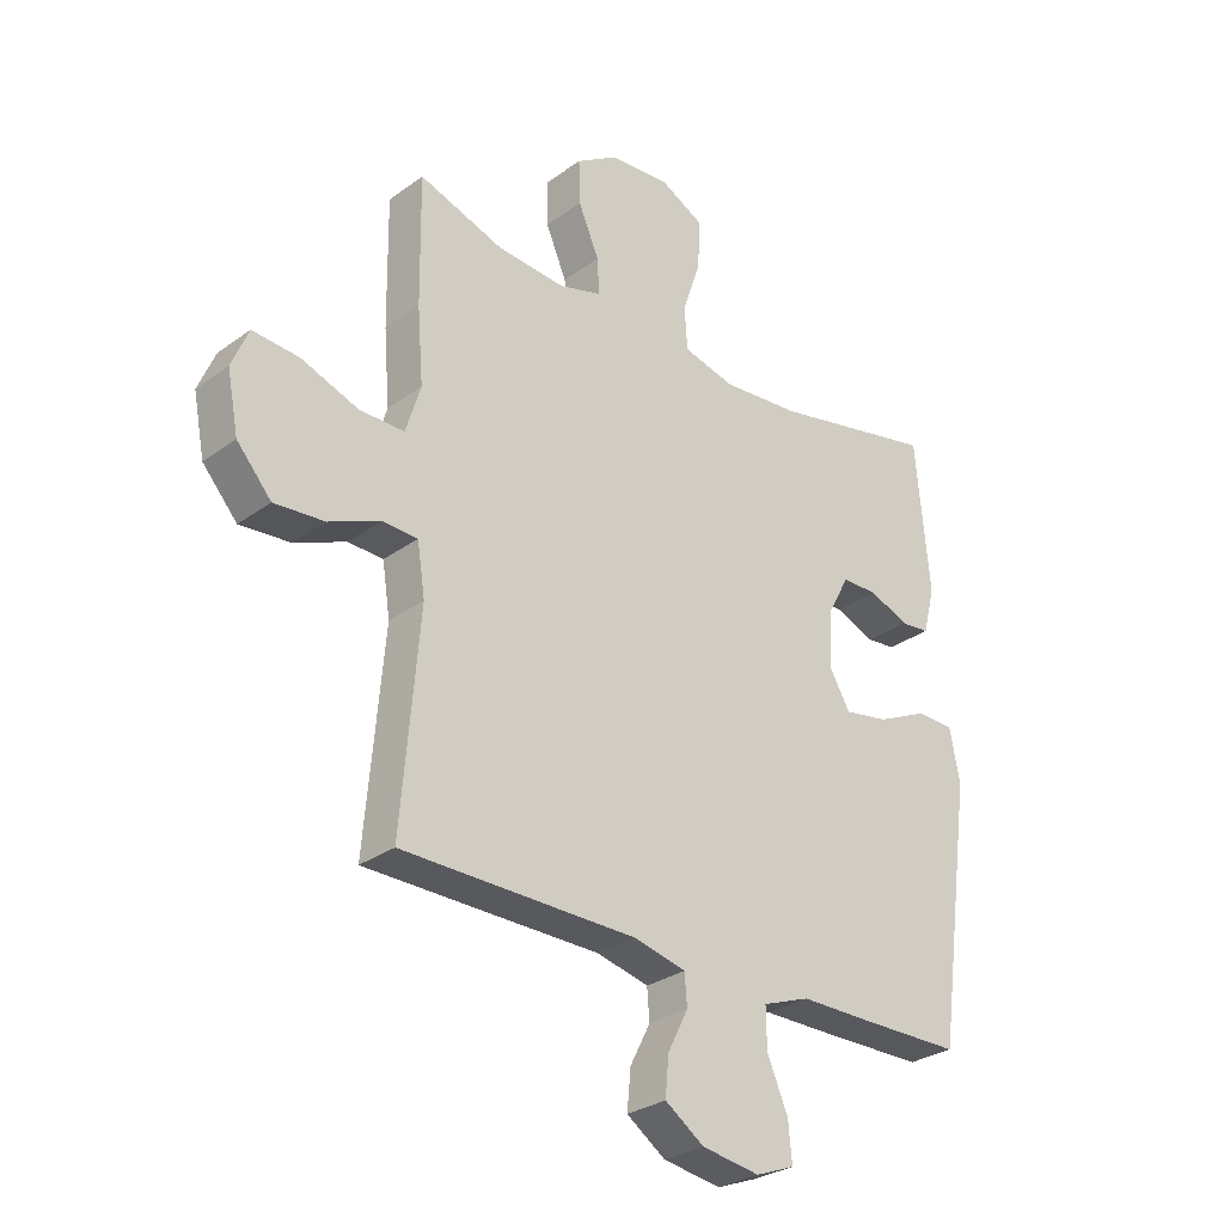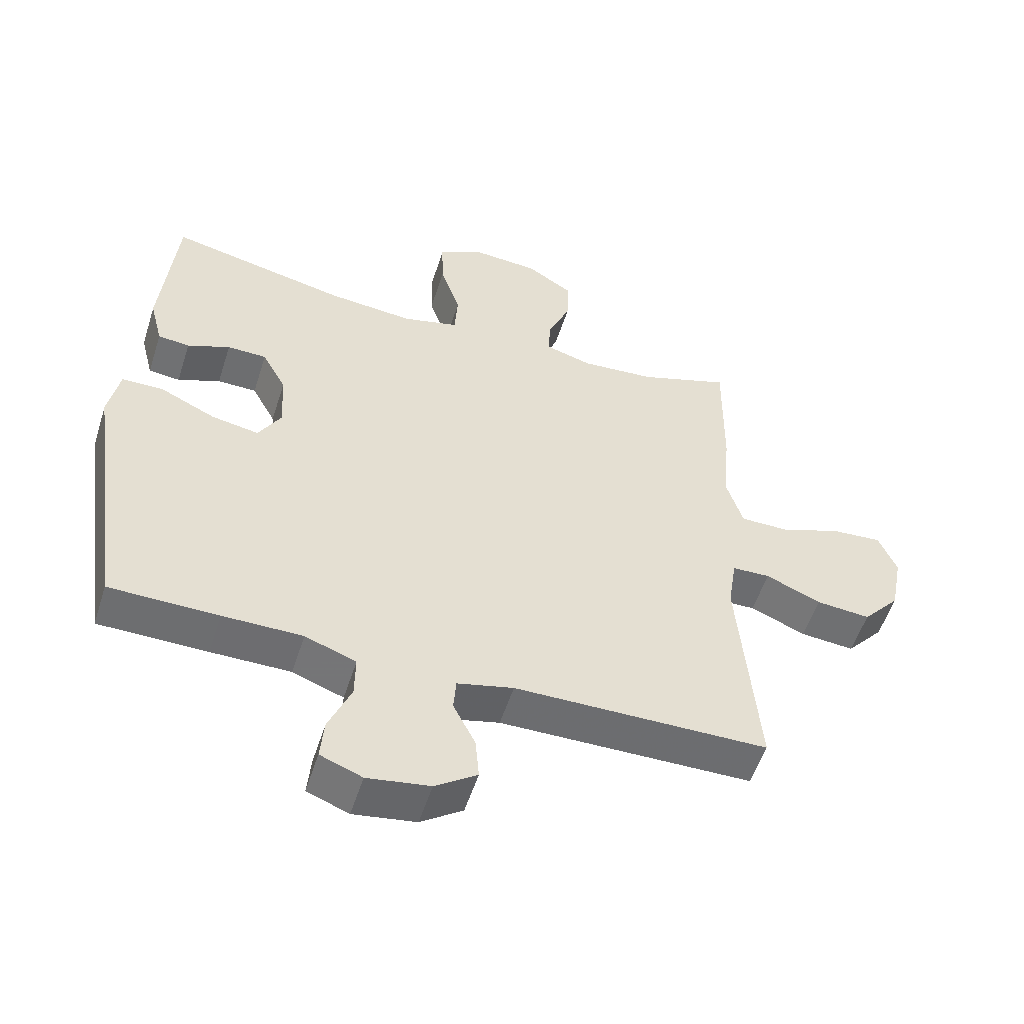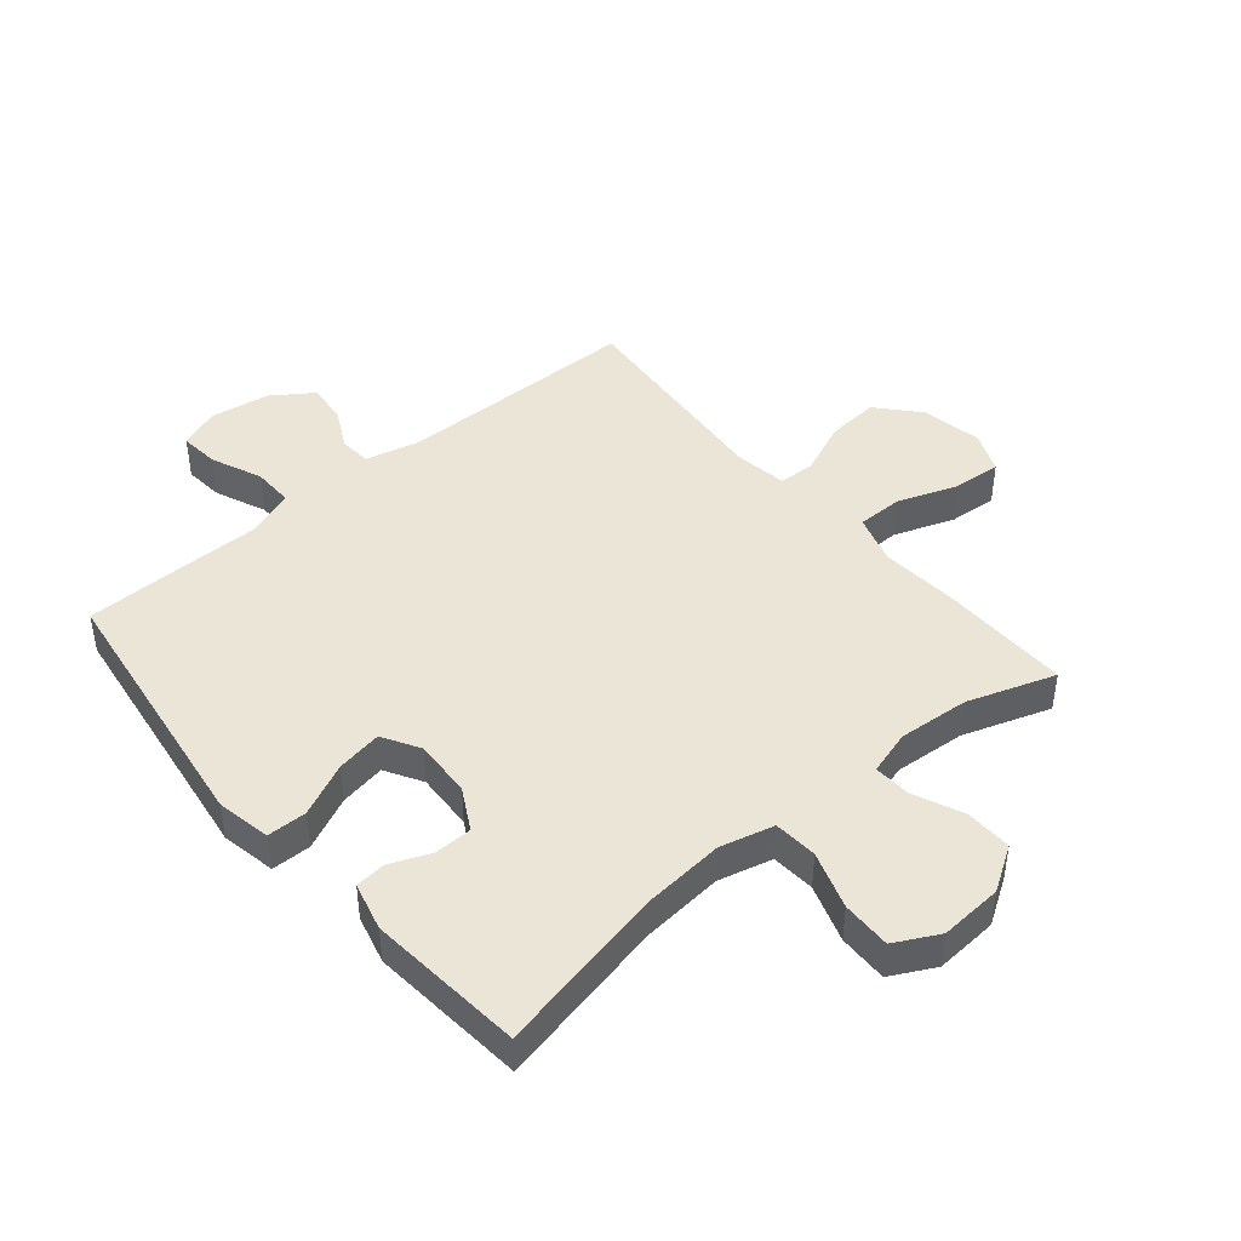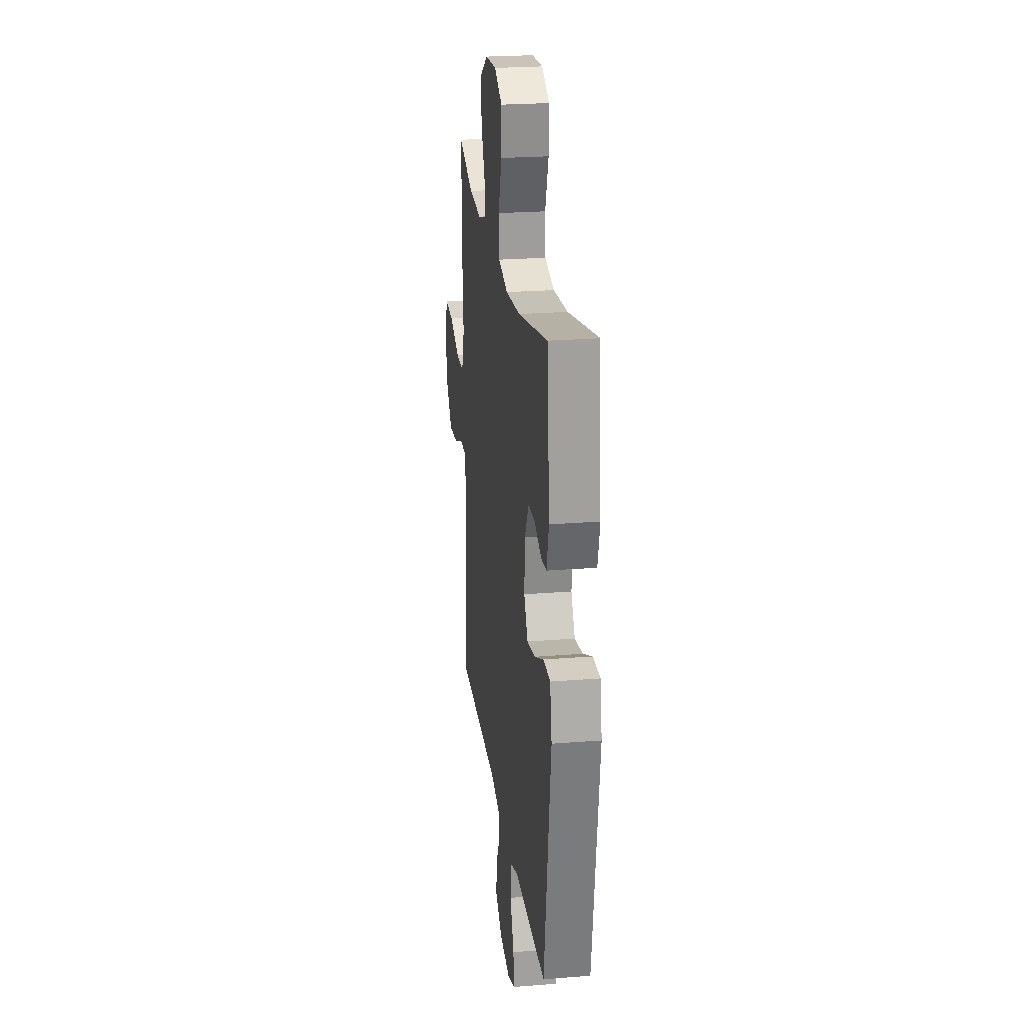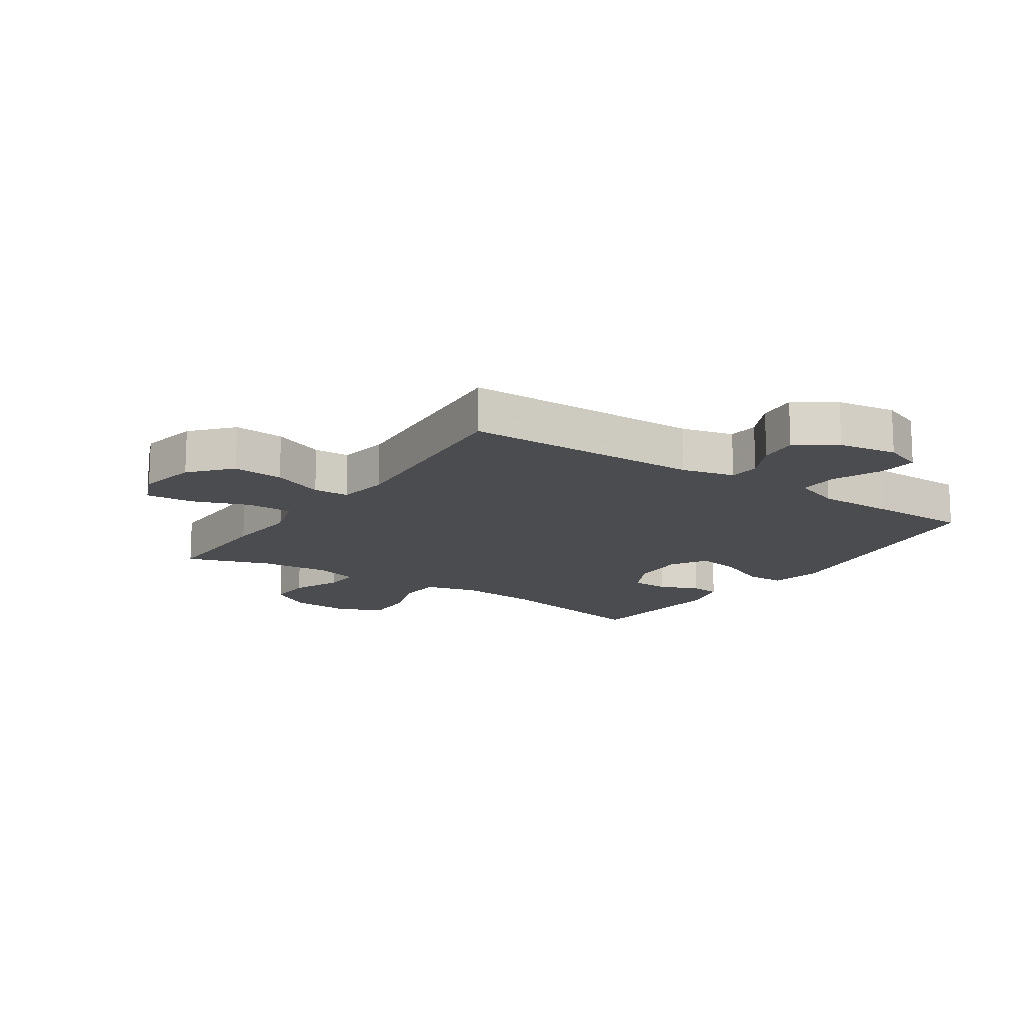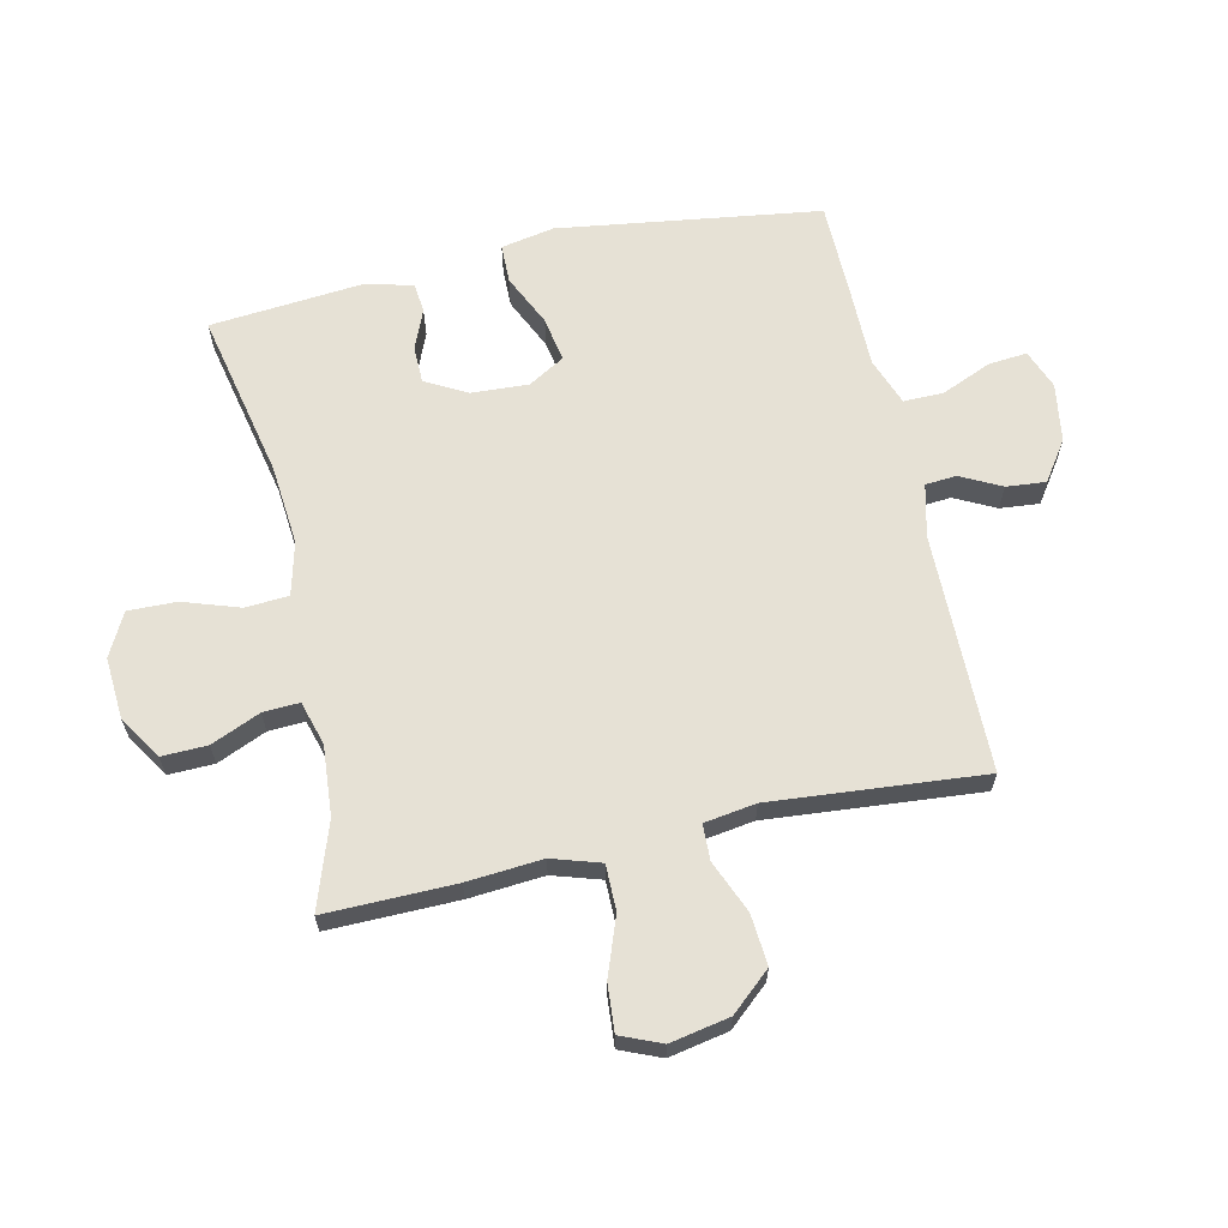
<metadata>
{"format":"obj","ext":"obj","renderer":"f3d","projection":"perspective","resolution":1024,"background":"white","views":[{"elev":-29.1,"azim":137.0,"up":"+Z"},{"elev":-54.1,"azim":-17.6,"up":"+Z"},{"elev":44.3,"azim":-40.1,"up":"+Y"},{"elev":24.0,"azim":-97.6,"up":"+Z"},{"elev":-14.8,"azim":146.1,"up":"+Y"},{"elev":64.2,"azim":77.5,"up":"+Y"}]}
</metadata>
<code>
v -0.5 0.07 -0.5
v -0.561 0.07 -0.068
v -0.544 0.07 0.02
v -0.48 0.07 0.021
v -0.394 0.07 -0.019
v -0.32 0.07 -0.032
v -0.285 0.07 0.028
v -0.29 0.07 0.122
v -0.327 0.07 0.19
v -0.388 0.07 0.191
v -0.454 0.07 0.164
v -0.503 0.07 0.169
v -0.523 0.07 0.247
v -0.5 0.07 0.5
v -0.224 0.07 0.441
v -0.091 0.07 0.429
v -0.004 0.07 0.451
v 0.001 0.07 0.522
v -0.03 0.07 0.615
v -0.032 0.07 0.695
v 0.039 0.07 0.732
v 0.141 0.07 0.725
v 0.212 0.07 0.68
v 0.21 0.07 0.605
v 0.175 0.07 0.524
v 0.172 0.07 0.464
v 0.244 0.07 0.443
v 0.359 0.07 0.452
v 0.5 0.07 0.5
v 0.497 0.07 0.287
v 0.487 0.07 0.163
v 0.512 0.07 0.083
v 0.587 0.07 0.083
v 0.683 0.07 0.118
v 0.761 0.07 0.124
v 0.789 0.07 0.057
v 0.77 0.07 -0.041
v 0.712 0.07 -0.107
v 0.628 0.07 -0.1
v 0.542 0.07 -0.064
v 0.483 0.07 -0.066
v 0.47 0.07 -0.151
v 0.5 0.07 -0.5
v 0.106 0.07 -0.504
v 0.019 0.07 -0.525
v 0.015 0.07 -0.576
v 0.049 0.07 -0.643
v 0.055 0.07 -0.708
v -0.01 0.07 -0.753
v -0.107 0.07 -0.768
v -0.172 0.07 -0.743
v -0.166 0.07 -0.679
v -0.131 0.07 -0.597
v -0.13 0.07 -0.531
v -0.209 0.07 -0.502
v -0.332 0.07 -0.502
v -0.5 0 -0.5
v -0.561 0 -0.068
v -0.544 0 0.02
v -0.48 0 0.021
v -0.394 0 -0.019
v -0.32 0 -0.032
v -0.285 0 0.028
v -0.29 0 0.122
v -0.327 0 0.19
v -0.388 0 0.191
v -0.454 0 0.164
v -0.503 0 0.169
v -0.523 0 0.247
v -0.5 0 0.5
v -0.224 0 0.441
v -0.091 0 0.429
v -0.004 0 0.451
v 0.001 0 0.522
v -0.03 0 0.615
v -0.032 0 0.695
v 0.039 0 0.732
v 0.141 0 0.725
v 0.212 0 0.68
v 0.21 0 0.605
v 0.175 0 0.524
v 0.172 0 0.464
v 0.244 0 0.443
v 0.359 0 0.452
v 0.5 0 0.5
v 0.497 0 0.287
v 0.487 0 0.163
v 0.512 0 0.083
v 0.587 0 0.083
v 0.683 0 0.118
v 0.761 0 0.124
v 0.789 0 0.057
v 0.77 0 -0.041
v 0.712 0 -0.107
v 0.628 0 -0.1
v 0.542 0 -0.064
v 0.483 0 -0.066
v 0.47 0 -0.151
v 0.5 0 -0.5
v 0.106 0 -0.504
v 0.019 0 -0.525
v 0.015 0 -0.576
v 0.049 0 -0.643
v 0.055 0 -0.708
v -0.01 0 -0.753
v -0.107 0 -0.768
v -0.172 0 -0.743
v -0.166 0 -0.679
v -0.131 0 -0.597
v -0.13 0 -0.531
v -0.209 0 -0.502
v -0.332 0 -0.502
f 3 4 5
f 2 3 5
f 1 2 5
f 56 1 5
f 55 56 5
f 54 55 5 6
f 51 52 53
f 50 51 53
f 49 50 53
f 48 49 53
f 47 48 53
f 46 47 53
f 45 46 53 54
f 54 6 7
f 45 54 7
f 44 45 7
f 44 7 8
f 43 44 8
f 42 43 8
f 38 39 40
f 37 38 40
f 36 37 40
f 35 36 40
f 34 35 40
f 33 34 40
f 32 33 40 41
f 31 32 41
f 28 29 30 31
f 42 8 9
f 41 42 9
f 31 41 9
f 28 31 9
f 27 28 9
f 23 24 25
f 22 23 25
f 21 22 25
f 20 21 25
f 19 20 25
f 18 19 25
f 17 18 25 26
f 27 9 10
f 26 27 10
f 17 26 10
f 16 17 10
f 13 14 15
f 13 15 16
f 12 13 16
f 11 12 16
f 10 11 16
f 61 60 59
f 61 59 58
f 61 58 57
f 61 57 112
f 61 112 111
f 62 61 111 110
f 109 108 107
f 109 107 106
f 109 106 105
f 109 105 104
f 109 104 103
f 109 103 102
f 110 109 102 101
f 63 62 110
f 63 110 101
f 63 101 100
f 64 63 100
f 64 100 99
f 64 99 98
f 96 95 94
f 96 94 93
f 96 93 92
f 96 92 91
f 96 91 90
f 96 90 89
f 97 96 89 88
f 97 88 87
f 87 86 85 84
f 65 64 98
f 65 98 97
f 65 97 87
f 65 87 84
f 65 84 83
f 81 80 79
f 81 79 78
f 81 78 77
f 81 77 76
f 81 76 75
f 81 75 74
f 82 81 74 73
f 66 65 83
f 66 83 82
f 66 82 73
f 66 73 72
f 71 70 69
f 72 71 69
f 72 69 68
f 72 68 67
f 72 67 66
f 1 57 58 2
f 2 58 59 3
f 3 59 60 4
f 4 60 61 5
f 5 61 62 6
f 6 62 63 7
f 7 63 64 8
f 8 64 65 9
f 9 65 66 10
f 10 66 67 11
f 11 67 68 12
f 12 68 69 13
f 13 69 70 14
f 14 70 71 15
f 15 71 72 16
f 16 72 73 17
f 17 73 74 18
f 18 74 75 19
f 19 75 76 20
f 20 76 77 21
f 21 77 78 22
f 22 78 79 23
f 23 79 80 24
f 24 80 81 25
f 25 81 82 26
f 26 82 83 27
f 27 83 84 28
f 28 84 85 29
f 29 85 86 30
f 30 86 87 31
f 31 87 88 32
f 32 88 89 33
f 33 89 90 34
f 34 90 91 35
f 35 91 92 36
f 36 92 93 37
f 37 93 94 38
f 38 94 95 39
f 39 95 96 40
f 40 96 97 41
f 41 97 98 42
f 42 98 99 43
f 43 99 100 44
f 44 100 101 45
f 45 101 102 46
f 46 102 103 47
f 47 103 104 48
f 48 104 105 49
f 49 105 106 50
f 50 106 107 51
f 51 107 108 52
f 52 108 109 53
f 53 109 110 54
f 54 110 111 55
f 55 111 112 56
f 56 112 57 1

</code>
